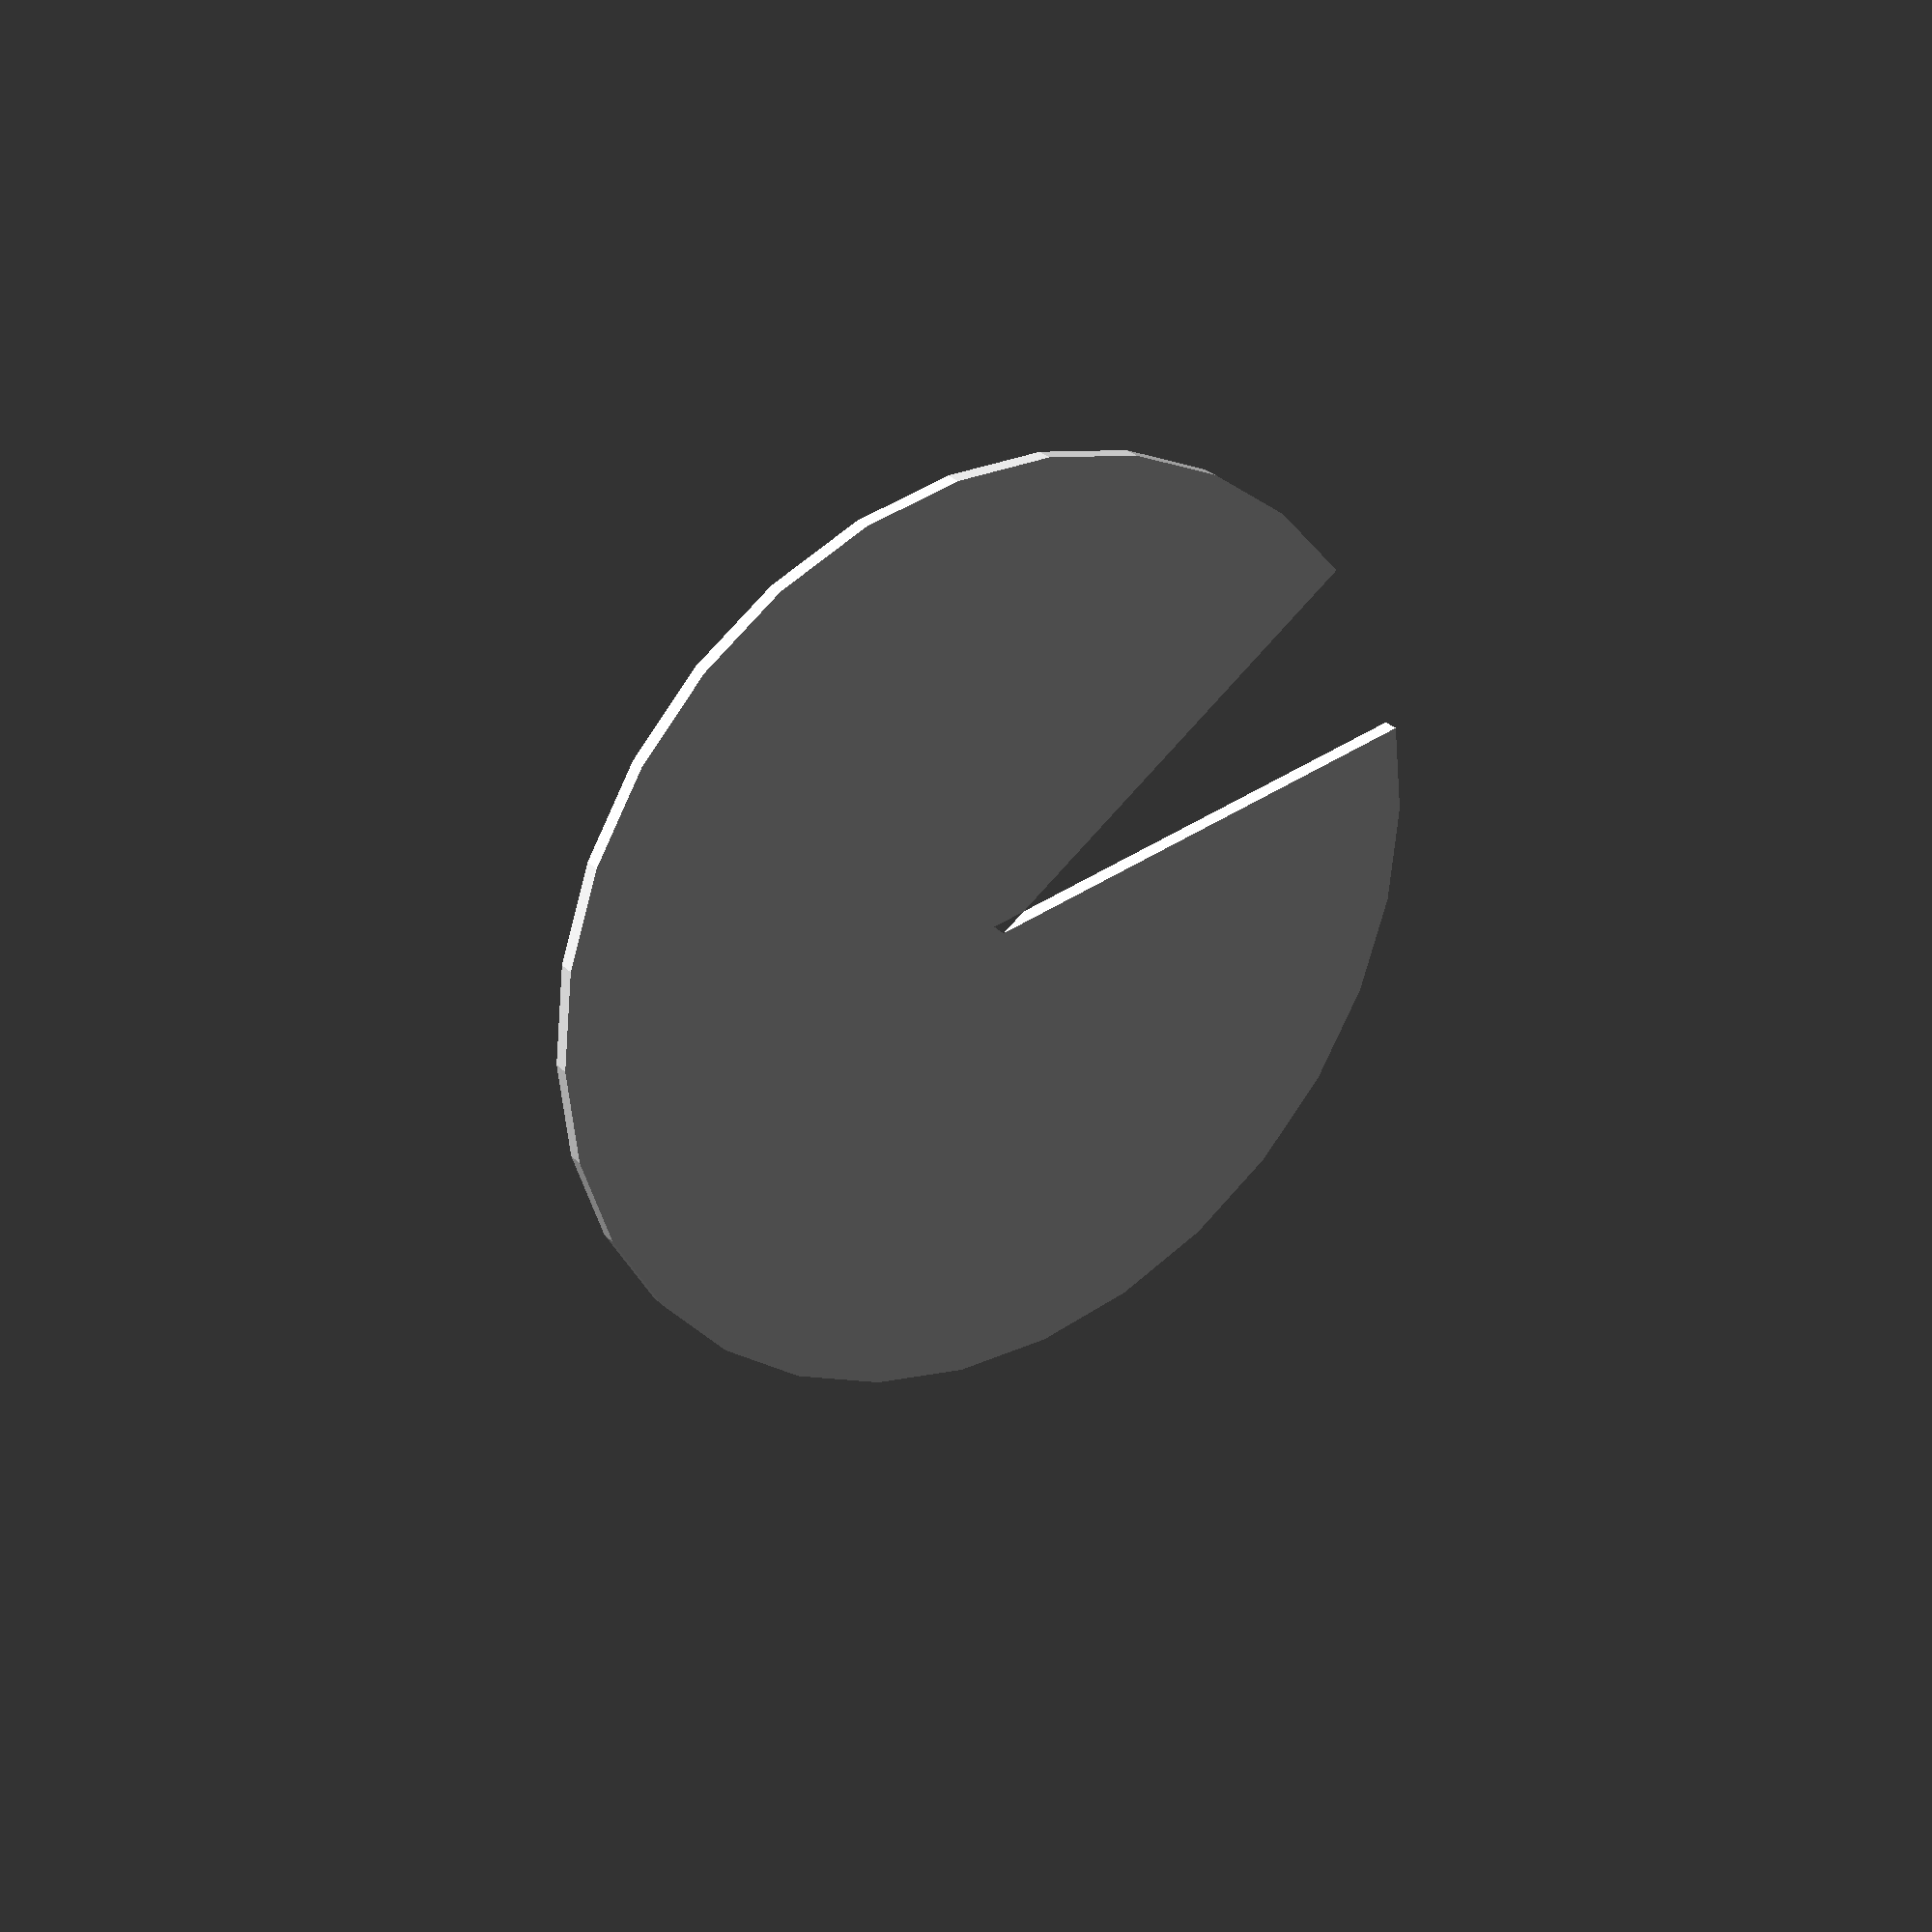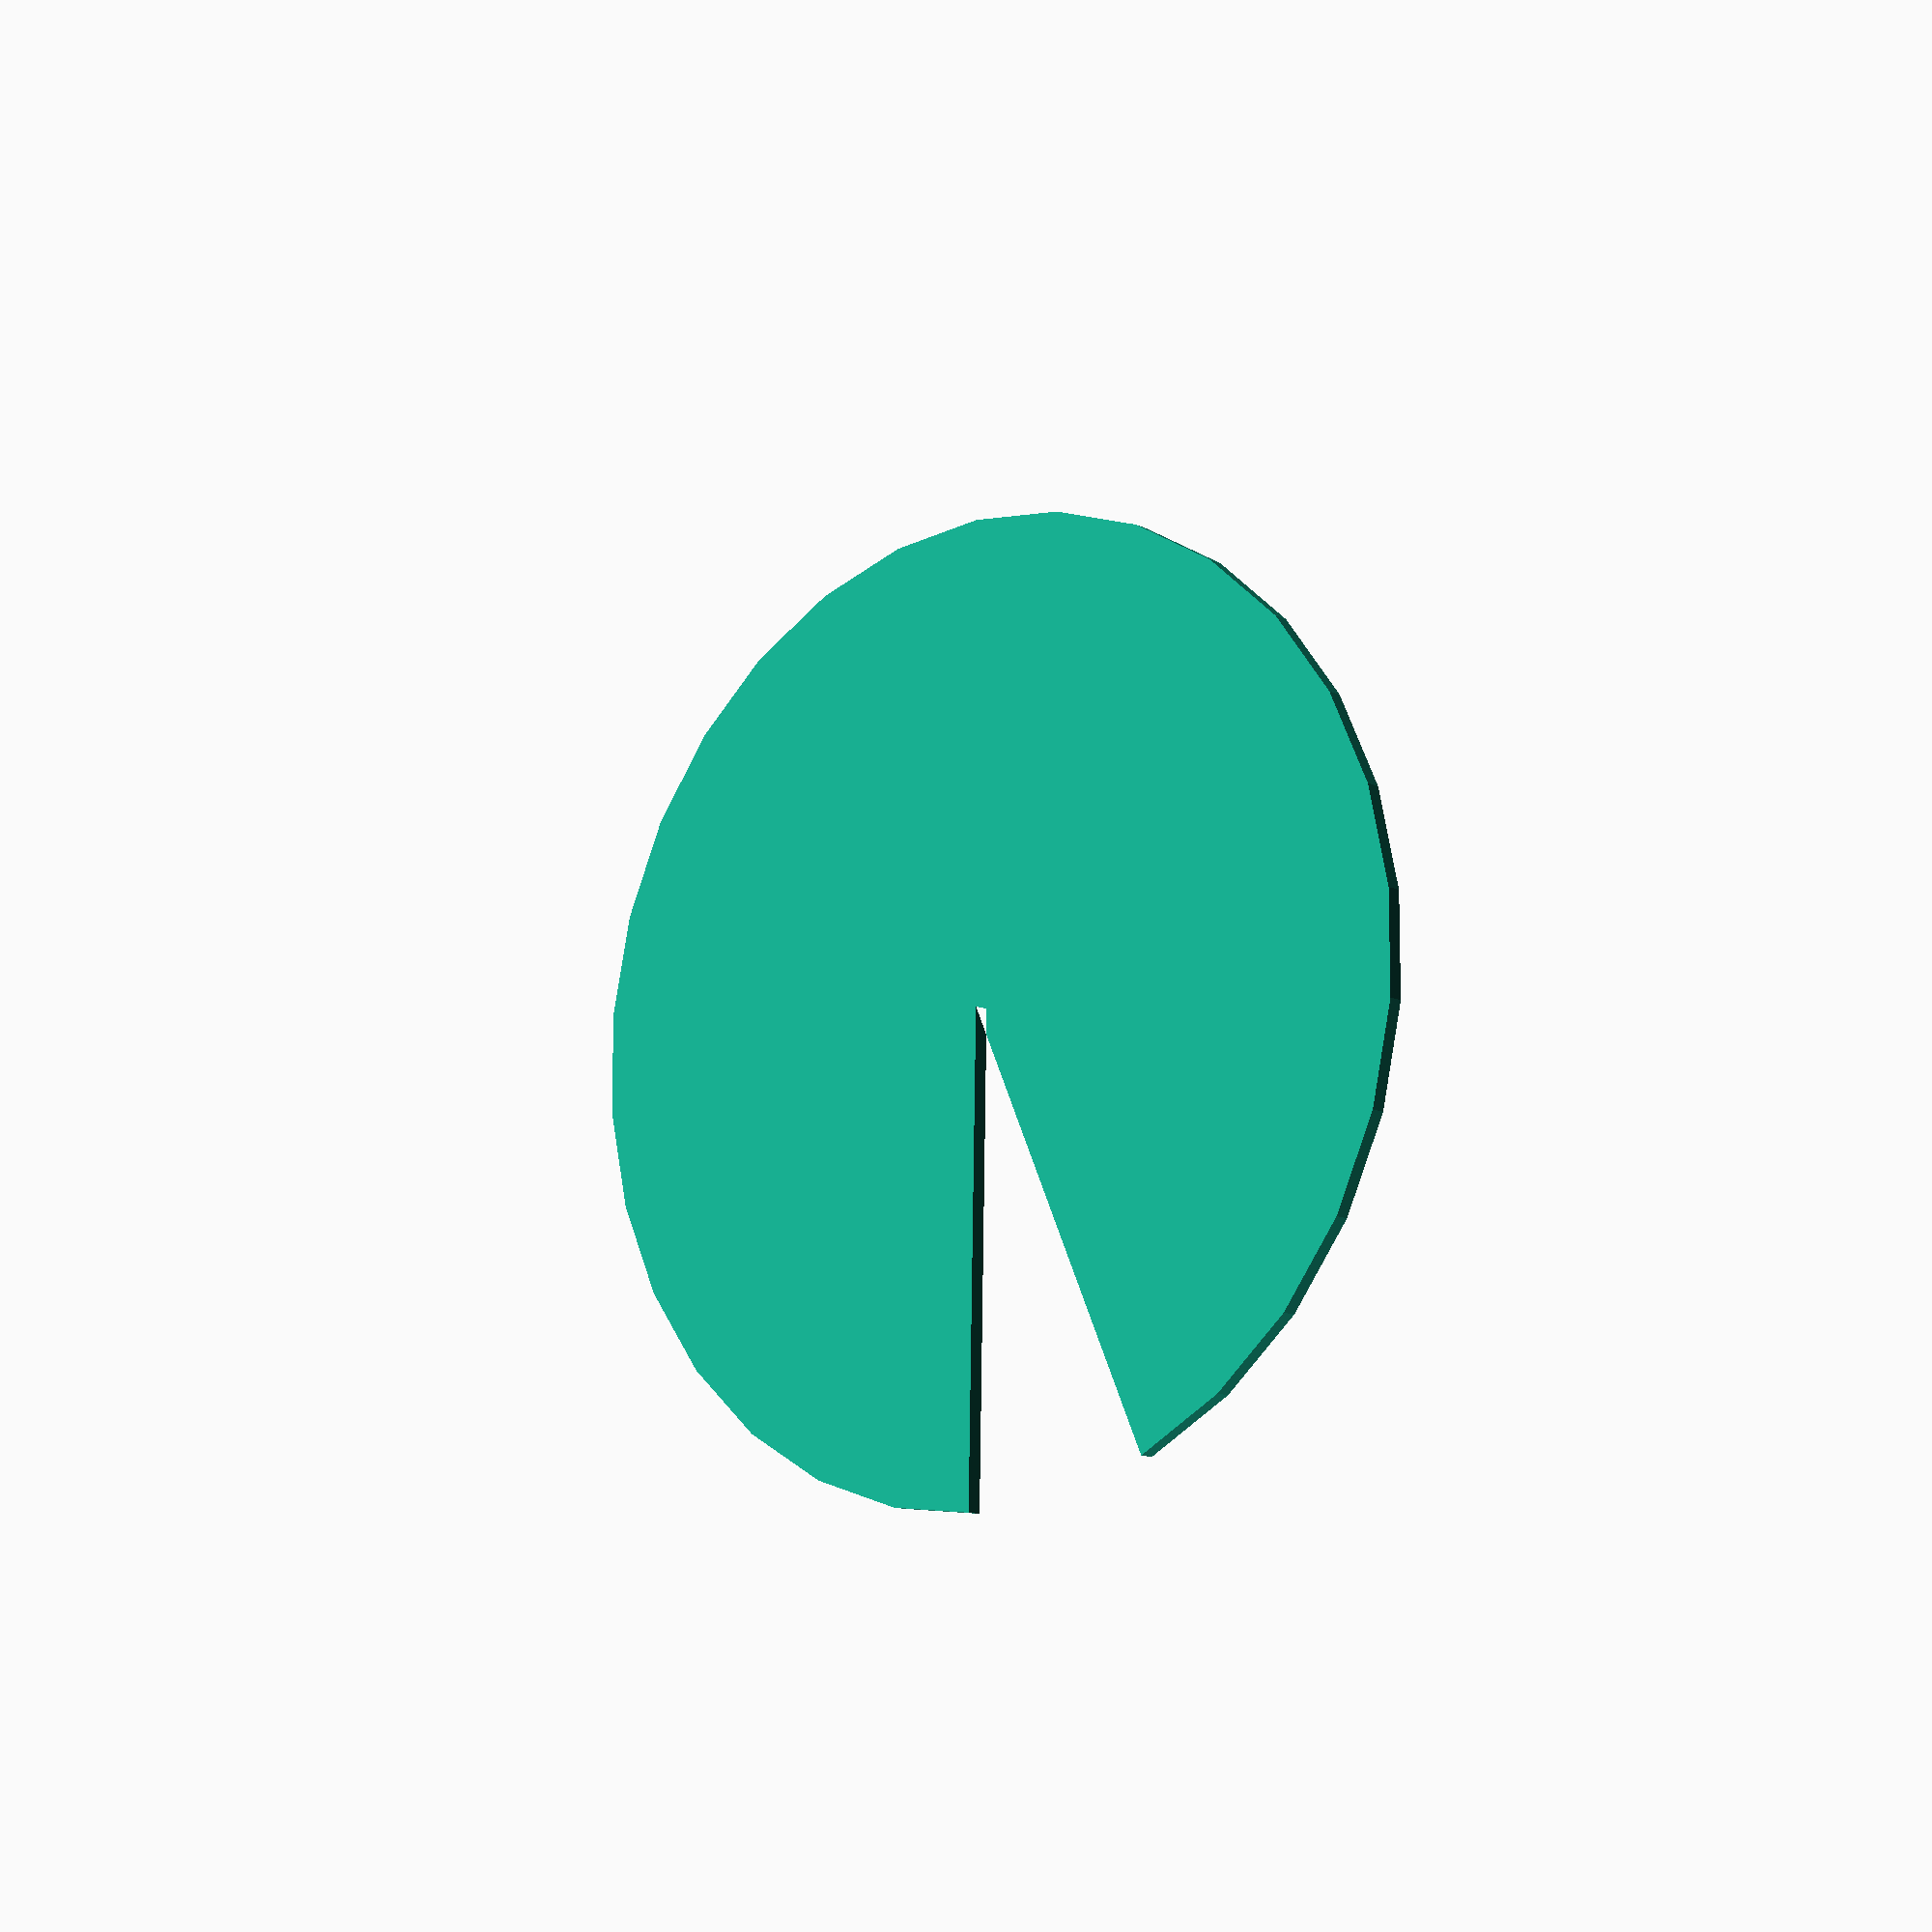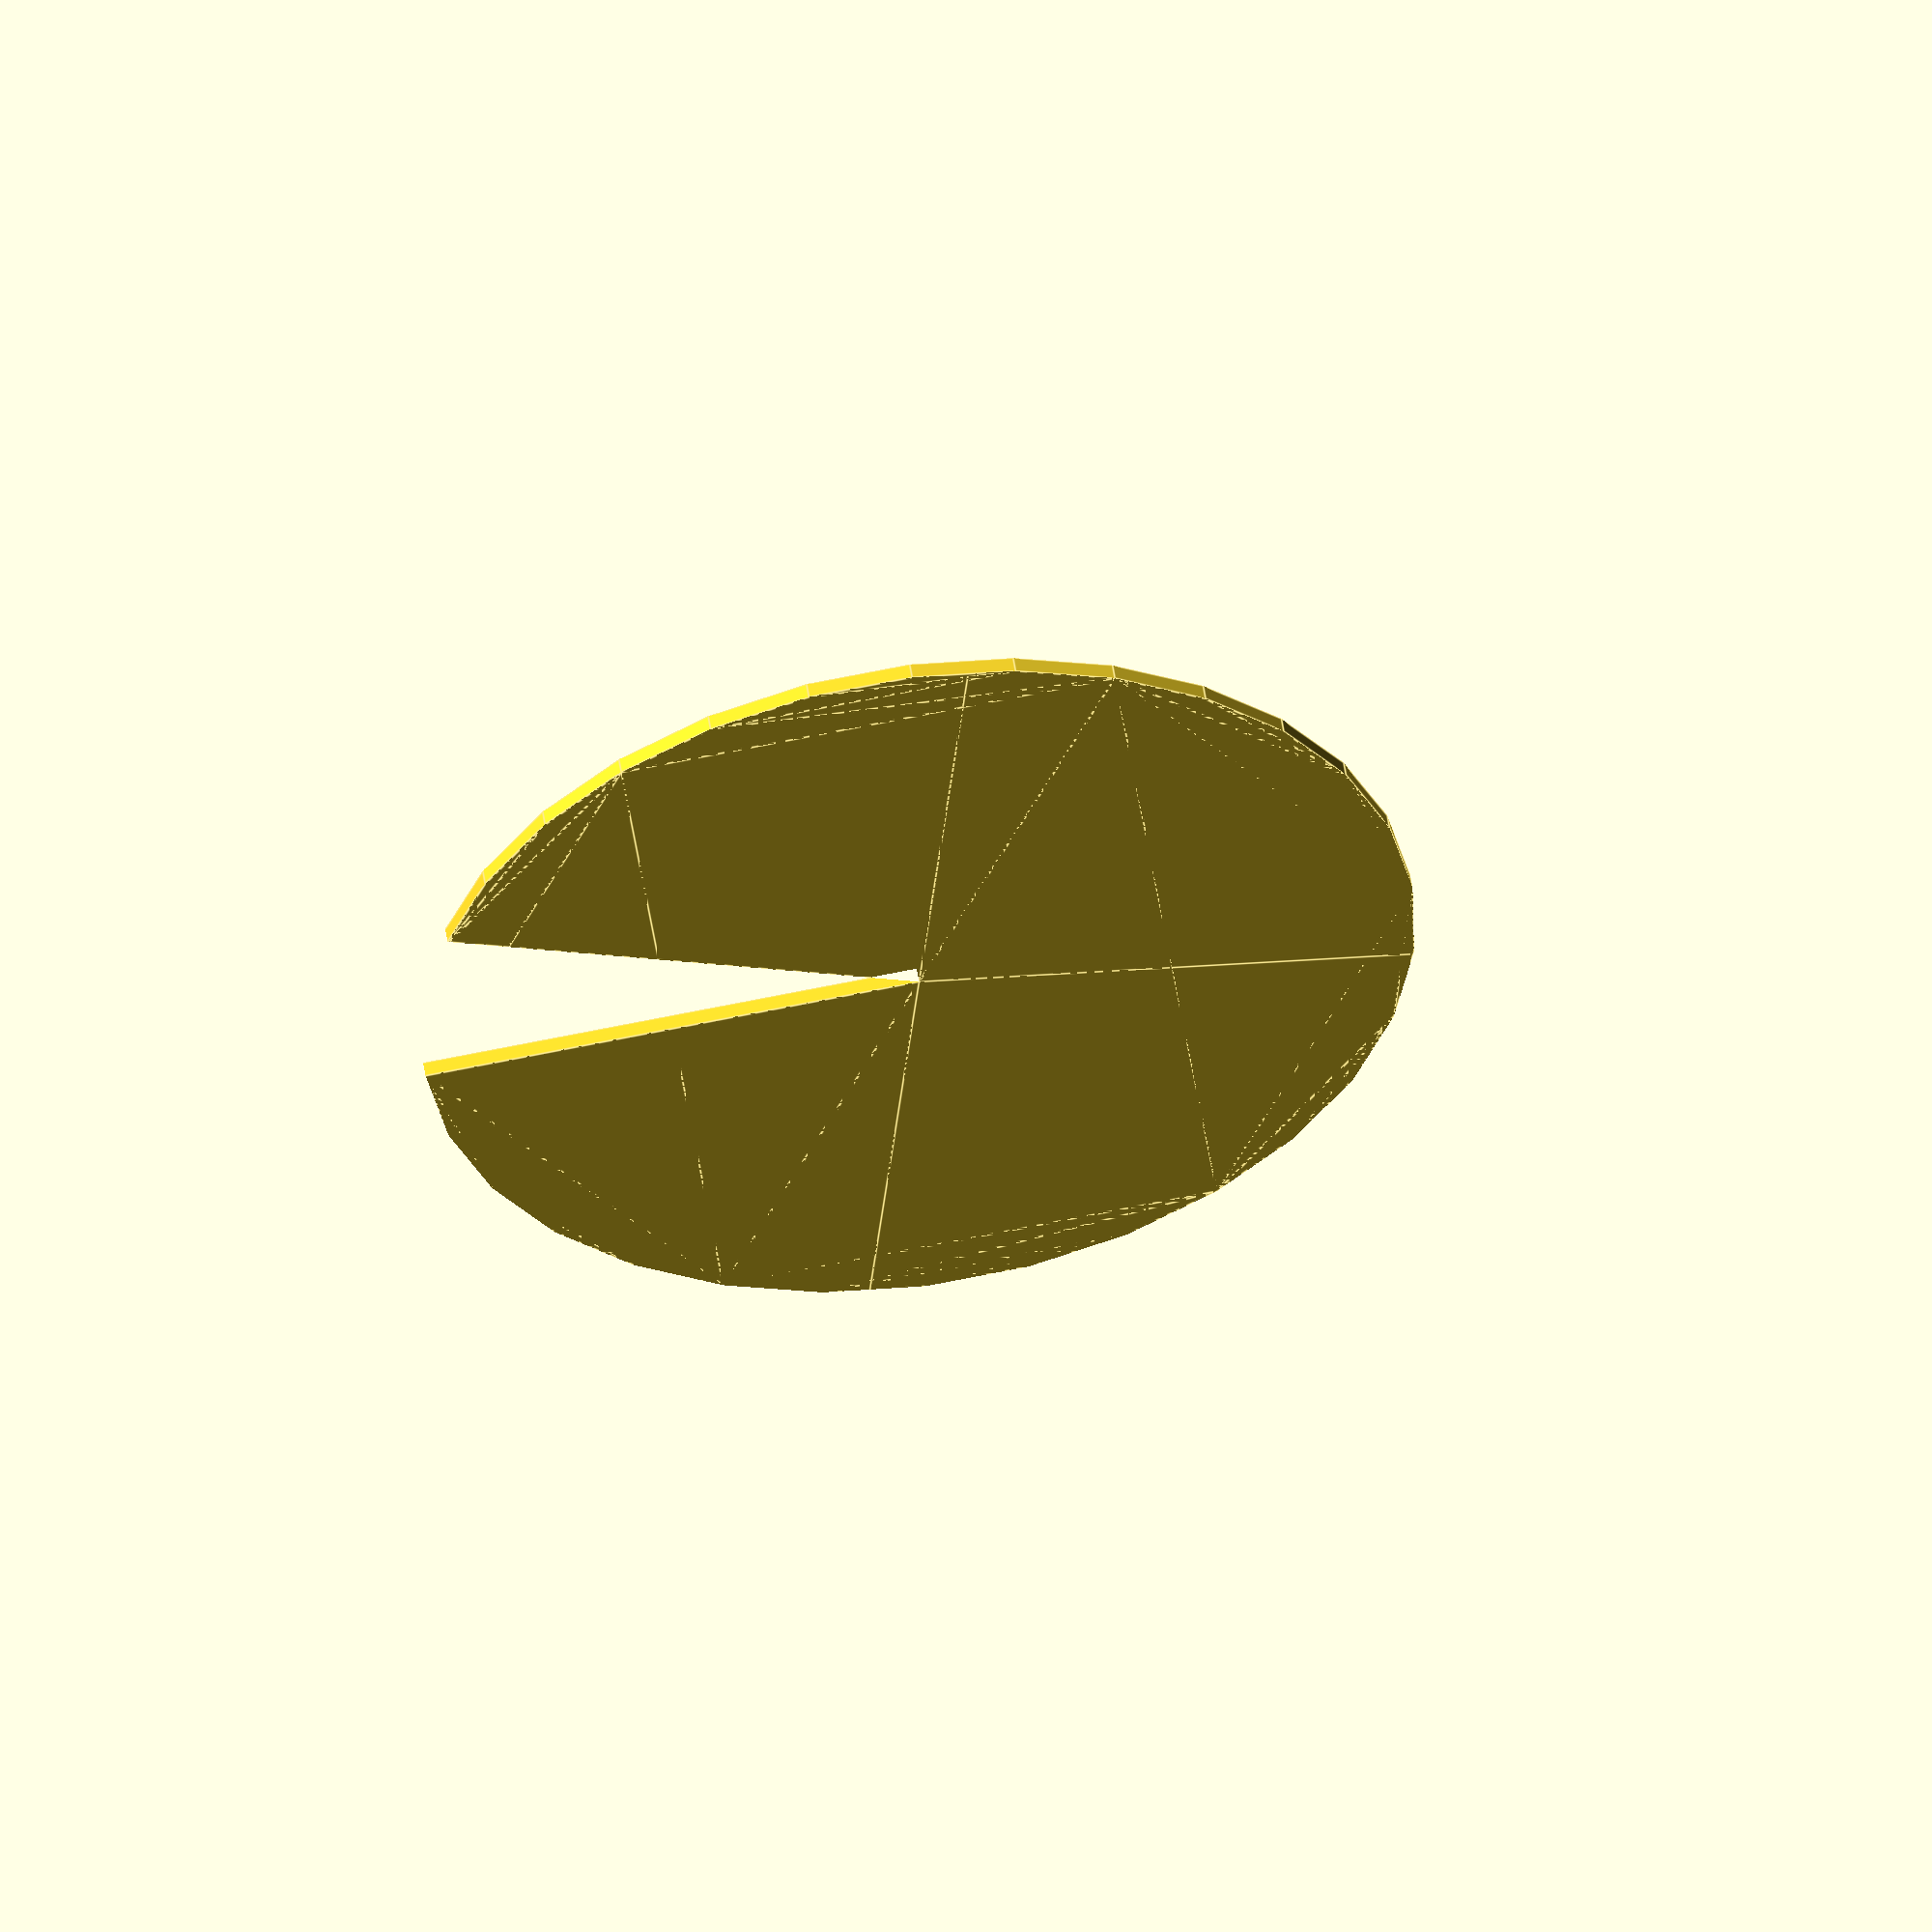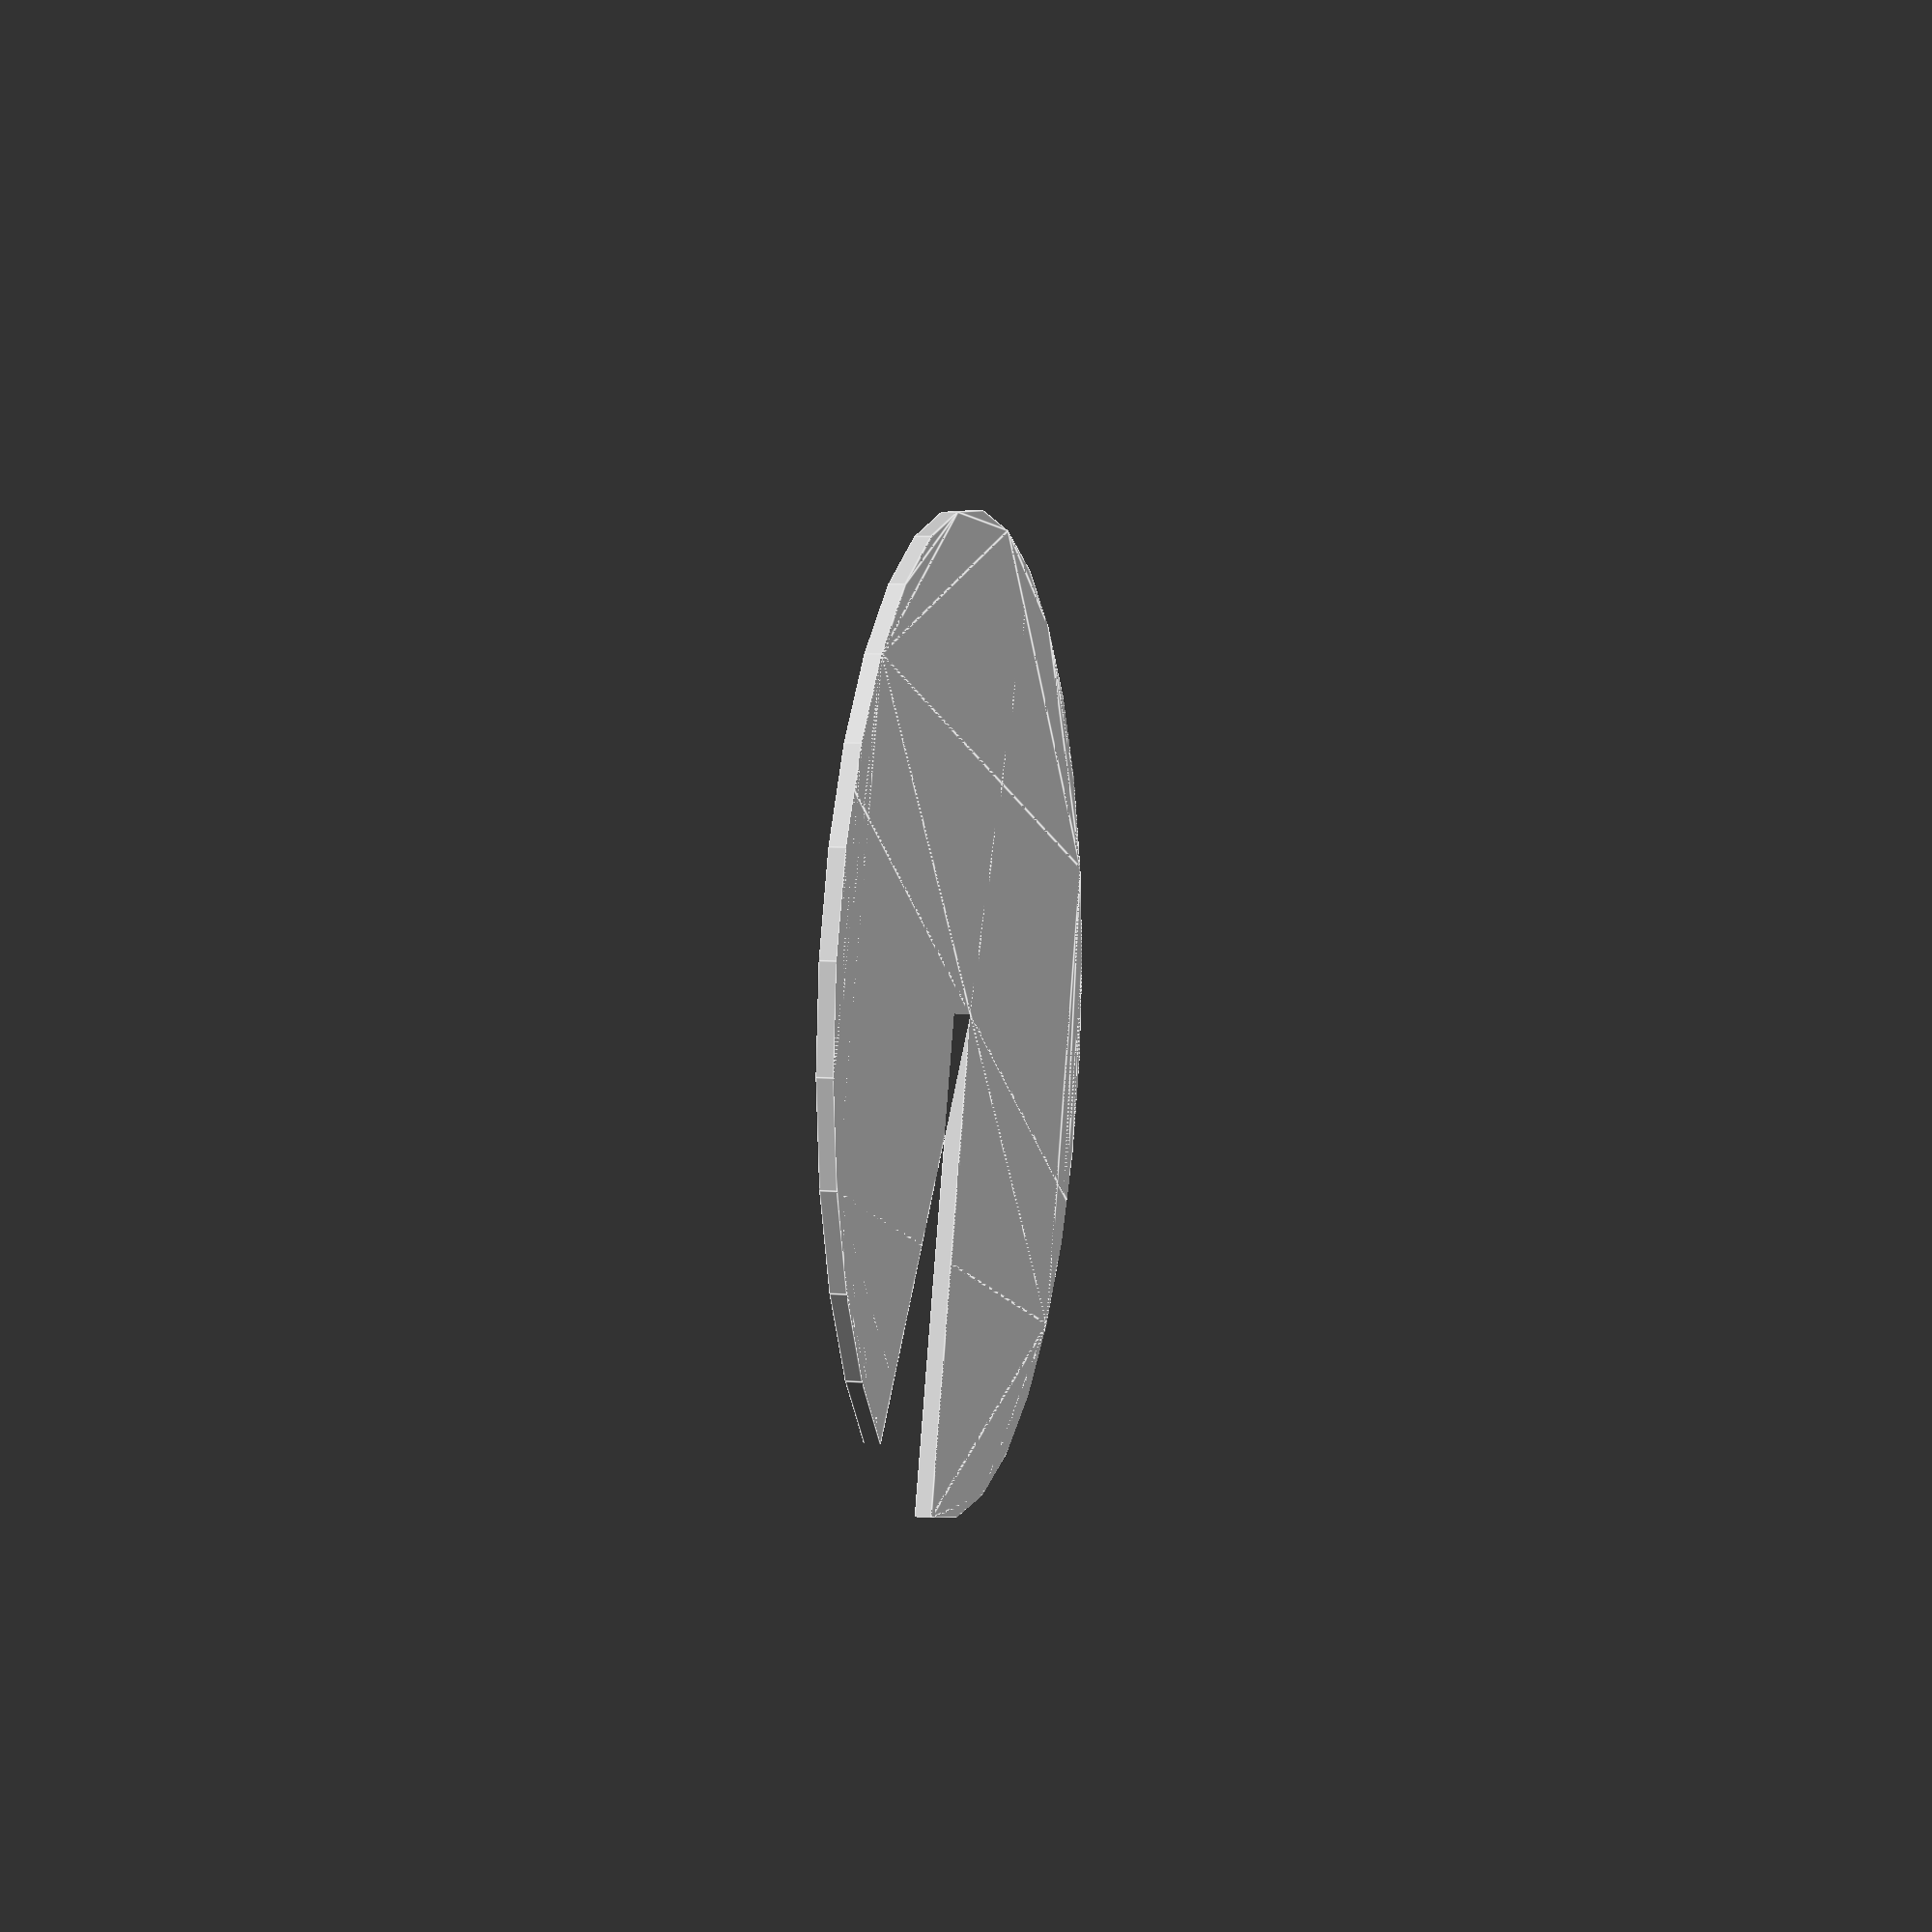
<openscad>
// Unit of length: Unit.MM
intersection()
{
   circle(r = 30.0);
   polygon(points = [[0.0, 0.0], [32.2487, 15.0378], [-9.1858, 41.4345], [-41.4345, -9.1858], [9.1858, -41.4345], [35.5825, 0.0]], convexity = 2);
}

</openscad>
<views>
elev=331.8 azim=216.2 roll=146.3 proj=p view=wireframe
elev=11.4 azim=113.9 roll=219.8 proj=p view=wireframe
elev=307.4 azim=6.8 roll=171.6 proj=o view=edges
elev=173.6 azim=251.8 roll=75.8 proj=p view=edges
</views>
